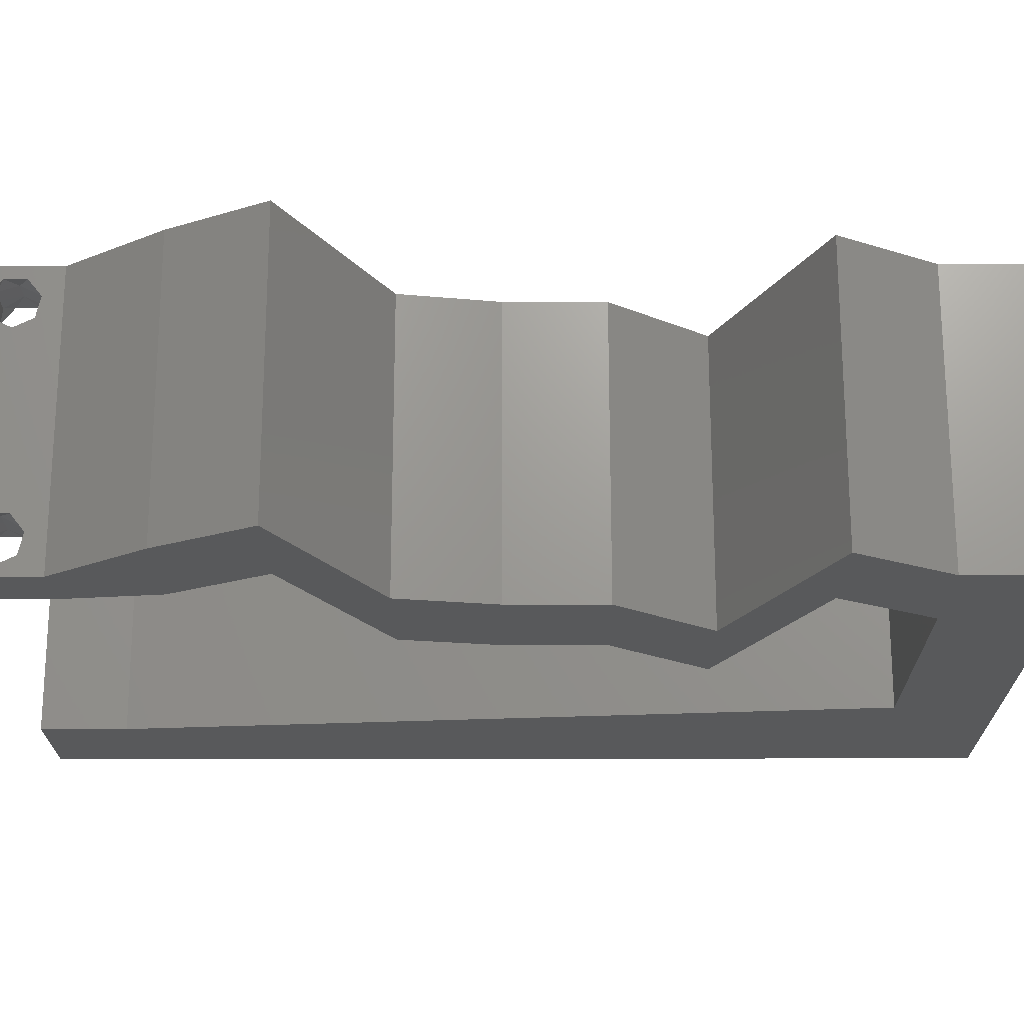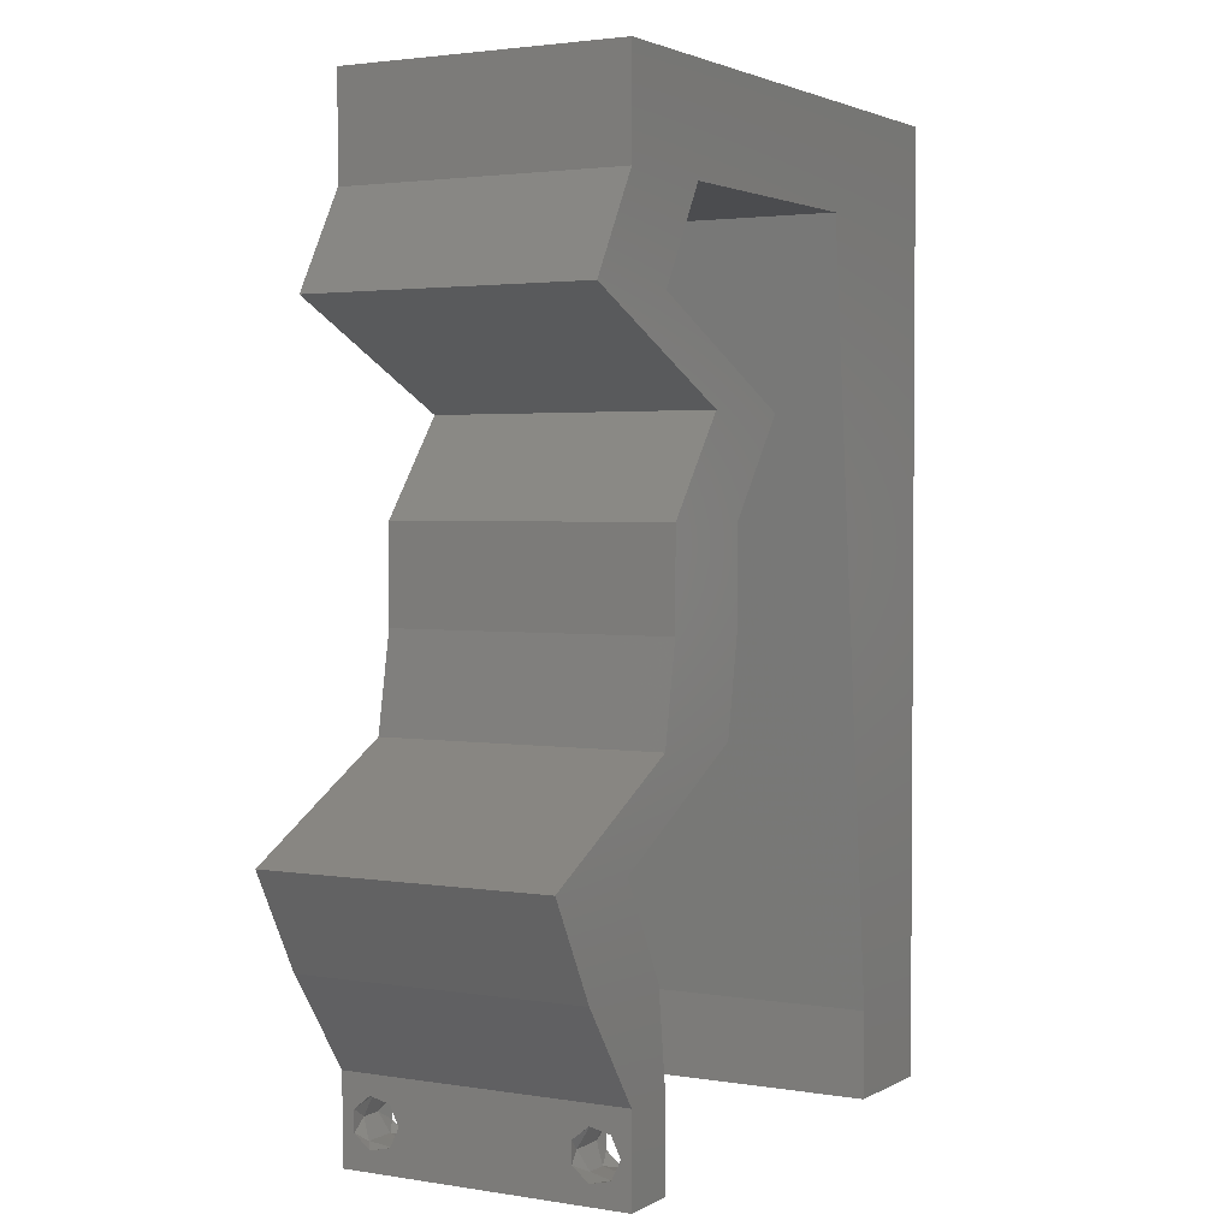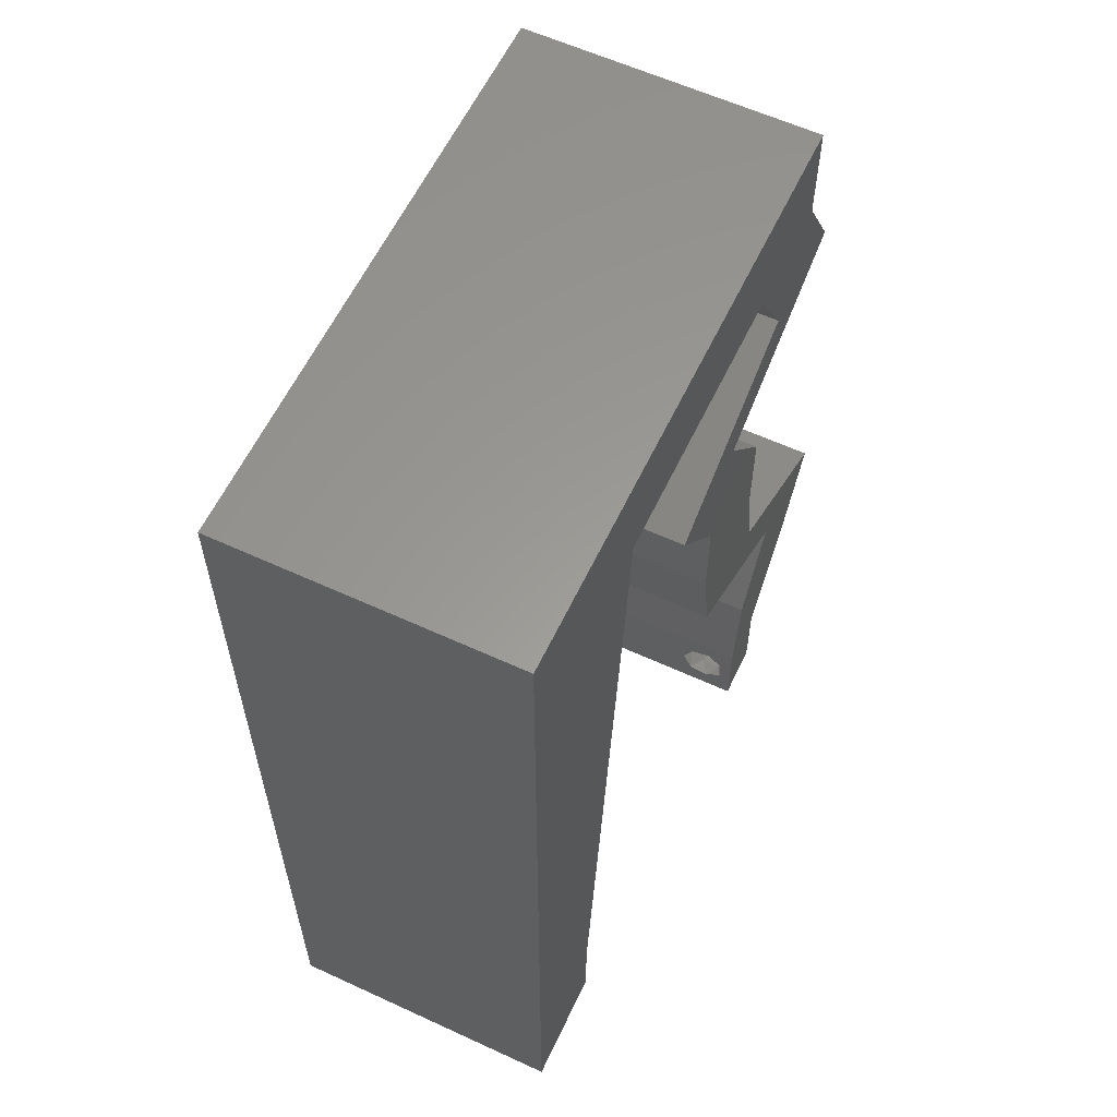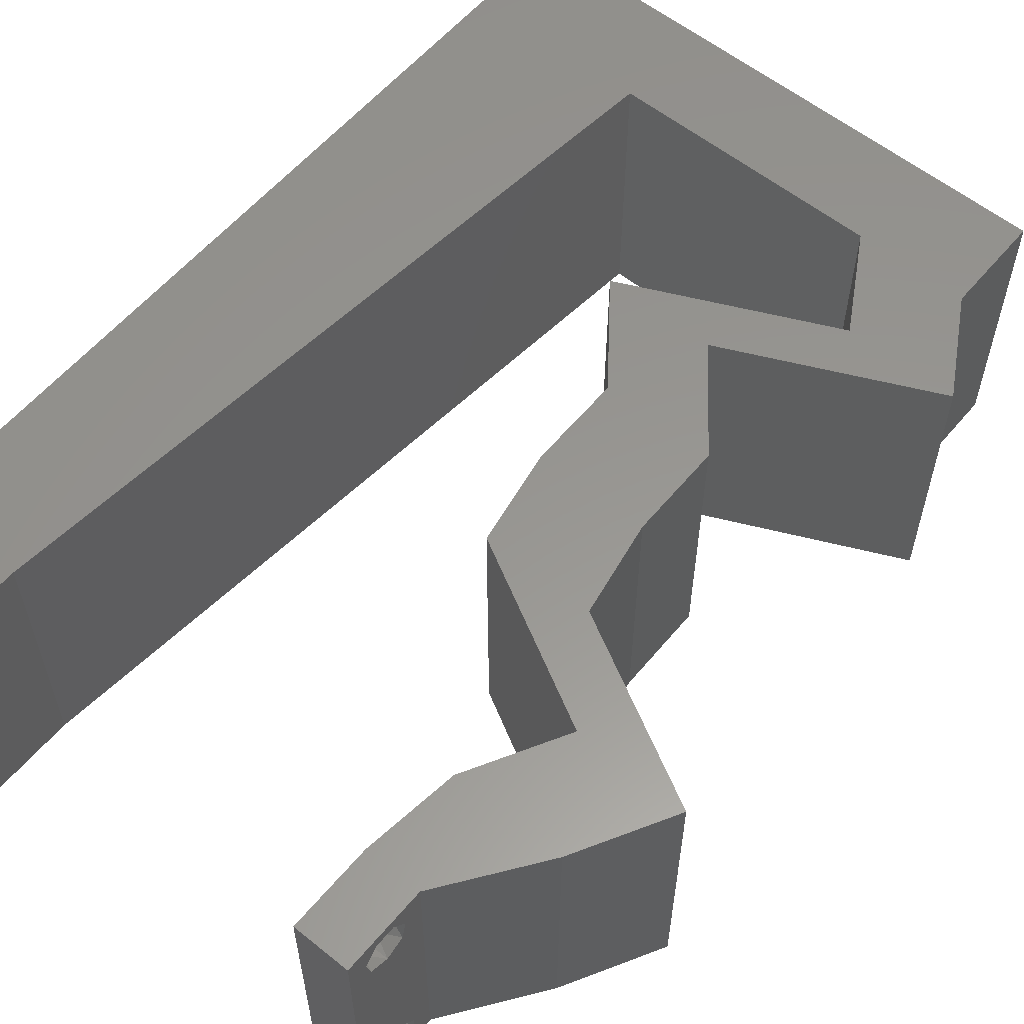
<metadata>
{"format":"stl","ext":"stl","renderer":"f3d","projection":"perspective","resolution":1024,"background":"white","views":[{"elev":-20.9,"azim":90.3,"up":"+Z"},{"elev":2.6,"azim":119.6,"up":"+Y"},{"elev":59.8,"azim":-64.7,"up":"+Y"},{"elev":58.2,"azim":39.7,"up":"+Z"}]}
</metadata>
<code>
# stl→obj: 264 verts, 532 faces
v 0.04 -0.002262 0.003932
v 0.04 0 0.01
v 0.04 -0.006 0.01
v 0.04 -0.003 0.0159
v 0.04 -0.001671 0.00134
v 0.04 0 0
v 0.04 -0.001343 0.002778
v 0.04 -0.004657 0.002778
v 0.04 -0.006 0
v 0.04 -0.004329 0.00134
v 0.04 -0.003 0.0007
v 0.04 -0.004657 0.01798
v 0.04 -0.003738 0.01913
v 0.04 -0.006 0.02
v 0.04 -0.001343 0.01798
v 0.04 0 0.02
v 0.04 -0.002262 0.01913
v 0.04 -0.001671 0.01654
v 0.04 -0.004329 0.01654
v 0.04 -0.003738 0.003932
v 0.036 -0.002262 0.003932
v 0.036 -0.006 0.01
v 0.036 0 0.01
v 0.036 -0.003 0.0159
v 0.036 -0.001343 0.002778
v 0.036 0 0
v 0.036 -0.001671 0.00134
v 0.036 -0.006 0
v 0.036 -0.004657 0.002778
v 0.036 -0.004329 0.00134
v 0.036 -0.003 0.0007
v 0.036 0 0.02
v 0.036 -0.001343 0.01798
v 0.036 -0.002262 0.01913
v 0.036 -0.004657 0.01798
v 0.036 -0.006 0.02
v 0.036 -0.003738 0.01913
v 0.036 -0.001671 0.01654
v 0.036 -0.004329 0.01654
v 0.036 -0.003738 0.003932
v 0.03683 0.006612 0.02
v 0.04078 0.008744 0.02
v 0.0343 0.01653 0.02
v 0.03605 0.01983 0.02
v 0.03209 0.02254 0.02
v 0.01304 0.05289 0.02
v 0.02 0.06 0.02
v 0.01 0.06 0.02
v 0.02257 0.05289 0.02
v 0 -0.006 0.02
v 0.008 -0.006 0.02
v 0.004 -0.003 0.02
v 0.008 0 0.02
v 0 0 0.02
v 0 0.036 0.02
v 0 0.024 0.02
v 0.01102 0.03174 0.02
v 0 0.048 0.02
v 0.01203 0.04231 0.02
v 0.01002 0.02116 0.02
v 0.004252 0.005645 0.02
v 0.02814 0.01983 0.02
v 0.005365 0.05381 0.02
v 0.04474 0.006612 0.02
v 0.04837 0.01322 0.02
v 0 0.012 0.02
v 0.00529 0.01627 0.02
v 0.03486 0.02645 0.02
v 0.03482 0.03306 0.02
v 0.02692 0.03306 0.02
v 0.03099 0.02921 0.02
v 0.04046 0.01322 0.02
v 0.04221 0.01653 0.02
v 0.03825 0.01653 0.02
v 0.02696 0.02645 0.02
v 0 0.06 0.02
v 0.009008 0.01058 0.02
v 0.03209 0.05289 0.02
v 0.04 0.05289 0.02
v 0.03552 0.05645 0.02
v 0.038 -0.003 0.02
v 0.03 0.06 0.02
v 0.04 0.06 0.02
v 0.03596 0.04628 0.02
v 0.04387 0.04628 0.02
v 0.0368 0.04298 0.02
v 0.02974 0.03967 0.02
v 0.02183 0.03967 0.02
v 0.0289 0.04298 0.02
v 0 -0.006 0.01
v 0 -0.003 0.015
v 0 0 0.01
v 0 -0.006 0
v 0 -0.003 0.005
v 0 0 0
v 0.004 -0.006 0.015
v 0.008 -0.006 0.01
v 0.004 -0.006 0.005
v 0.008 -0.006 0
v 0 0.009 0.0114
v 0 0.06 0
v 0 0.051 0.0086
v 0 0.06 0.01
v 0 0.048 0
v 0 0.0415 0.009767
v 0 0.03 0.01
v 0 0.036 0
v 0 0.024 0
v 0 0.0185 0.01023
v 0 0.012 0
v 0 0.005337 0.005128
v 0 0.05466 0.01487
v 0.03683 0.006612 0
v 0.04078 0.008744 0
v 0.0343 0.01653 0
v 0.03209 0.02254 0
v 0.03605 0.01983 0
v 0.01304 0.05289 0
v 0.01 0.06 0
v 0.02 0.06 0
v 0.02257 0.05289 0
v 0.004 -0.003 0
v 0.008 0 0
v 0.01102 0.03174 0
v 0.01203 0.04231 0
v 0.01002 0.02116 0
v 0.004252 0.005645 0
v 0.02814 0.01983 0
v 0.005365 0.05381 0
v 0.04474 0.006612 0
v 0.04837 0.01322 0
v 0.00529 0.01627 0
v 0.03486 0.02645 0
v 0.03482 0.03306 0
v 0.03099 0.02921 0
v 0.02692 0.03306 0
v 0.04046 0.01322 0
v 0.03825 0.01653 0
v 0.04221 0.01653 0
v 0.02696 0.02645 0
v 0.009008 0.01058 0
v 0.03209 0.05289 0
v 0.03552 0.05645 0
v 0.04 0.05289 0
v 0.038 -0.003 0
v 0.03 0.06 0
v 0.04 0.06 0
v 0.03596 0.04628 0
v 0.04387 0.04628 0
v 0.0368 0.04298 0
v 0.02974 0.03967 0
v 0.02183 0.03967 0
v 0.0289 0.04298 0
v 0.008 0 0.01
v 0.008 -0.003 0.015
v 0.008 -0.003 0.005
v 0.015 0.06 0.00866
v 0.025 0.06 0.01134
v 0.006575 0.06 0.01266
v 0.03343 0.06 0.007337
v 0.04 0.06 0.01
v 0.0342 0.06 0.01422
v 0.005798 0.06 0.00578
v 0.04 0.05645 0.015
v 0.04 0.05289 0.01
v 0.04 0.05645 0.005
v 0.04193 0.04959 0.015
v 0.04387 0.04628 0.01
v 0.04193 0.04959 0.005
v 0.03686 0.04301 0.007989
v 0.02974 0.03967 0.01
v 0.03918 0.04409 0.01439
v 0.03446 0.04188 0.01448
v 0.03228 0.03636 0.015
v 0.03482 0.03306 0.01
v 0.03228 0.03636 0.005
v 0.03484 0.02975 0.015
v 0.03486 0.02645 0.01
v 0.03484 0.02975 0.005
v 0.03545 0.02314 0.015
v 0.03605 0.01983 0.01
v 0.03545 0.02314 0.005
v 0.04405 0.01554 0.004827
v 0.04837 0.01322 0.01
v 0.0401 0.01766 0.00491
v 0.04011 0.01765 0.01472
v 0.04405 0.01554 0.01477
v 0.04217 0.01655 0.00972
v 0.04655 0.009917 0.015
v 0.04474 0.006612 0.01
v 0.04655 0.009917 0.005
v 0.04237 0.003306 0.015
v 0.04237 0.003306 0.005
v 0.03642 0.003306 0.015
v 0.03683 0.006612 0.01
v 0.03642 0.003306 0.005
v 0.04046 0.01322 0.01
v 0.03865 0.009917 0.015
v 0.03865 0.009917 0.005
v 0.03638 0.01541 0.00491
v 0.03244 0.01753 0.004827
v 0.02814 0.01983 0.01
v 0.03615 0.01554 0.01477
v 0.03221 0.01765 0.01472
v 0.03426 0.01655 0.00972
v 0.02755 0.02314 0.015
v 0.02696 0.02645 0.01
v 0.02755 0.02314 0.005
v 0.02694 0.02975 0.015
v 0.02692 0.03306 0.01
v 0.02694 0.02975 0.005
v 0.02437 0.03636 0.015
v 0.02183 0.03967 0.01
v 0.02437 0.03636 0.005
v 0.02883 0.04295 0.007989
v 0.03596 0.04628 0.01
v 0.02652 0.04186 0.01439
v 0.03123 0.04407 0.01448
v 0.03403 0.04959 0.015
v 0.03209 0.05289 0.01
v 0.03403 0.04959 0.005
v 0.02055 0.05289 0.007615
v 0.01304 0.05289 0.01
v 0.02508 0.05289 0.01305
v 0.01875 0.05289 0.01419
v 0.02733 0.05289 0.005
v 0.009436 0.01507 0.01046
v 0.0116 0.03782 0.01046
v 0.01052 0.02645 0.009915
v 0.01232 0.04532 0.007729
v 0.008721 0.007569 0.007729
v 0.008596 0.006257 0.01403
v 0.01244 0.04664 0.01403
v 0.0385 -0.002262 0.01607
v 0.0375 -0.003738 0.01607
v 0.03888 -0.003738 0.01607
v 0.03712 -0.002262 0.01607
v 0.03873 -0.001671 0.01866
v 0.03727 -0.001343 0.01722
v 0.03875 -0.001343 0.01722
v 0.03727 -0.003 0.0193
v 0.03875 -0.003 0.0193
v 0.03725 -0.001671 0.01866
v 0.03802 -0.004336 0.01865
v 0.03915 -0.004329 0.01866
v 0.03873 -0.004657 0.01722
v 0.03725 -0.004657 0.01722
v 0.03686 -0.004326 0.01866
v 0.0385 -0.002262 0.0008684
v 0.03873 -0.003738 0.0008684
v 0.03726 -0.003758 0.0008785
v 0.03712 -0.002262 0.0008684
v 0.03727 -0.004657 0.002022
v 0.03873 -0.004329 0.00346
v 0.03875 -0.004657 0.002022
v 0.03725 -0.004329 0.00346
v 0.03727 -0.001671 0.00346
v 0.03875 -0.001671 0.00346
v 0.03802 -0.003011 0.0041
v 0.03915 -0.003 0.0041
v 0.03686 -0.002995 0.0041
v 0.03798 -0.00134 0.002033
v 0.03687 -0.001344 0.002017
v 0.03914 -0.001343 0.00202
f 1 2 3
f 2 4 3
f 5 6 7
f 8 9 10
f 10 9 11
f 11 6 5
f 12 13 14
f 15 16 17
f 16 14 17
f 17 14 13
f 9 6 11
f 7 6 2
f 16 18 2
f 15 18 16
f 3 19 14
f 19 12 14
f 3 9 8
f 2 18 4
f 4 19 3
f 7 2 1
f 20 3 8
f 1 3 20
f 21 22 23
f 22 24 23
f 25 26 27
f 28 29 30
f 31 28 30
f 27 26 31
f 32 33 34
f 35 36 37
f 34 36 32
f 37 36 34
f 32 38 33
f 26 28 31
f 36 39 22
f 35 39 36
f 23 38 32
f 22 29 28
f 23 26 25
f 22 39 24
f 24 38 23
f 40 29 22
f 21 40 22
f 21 23 25
f 41 16 42
f 43 44 45
f 46 47 48
f 47 46 49
f 50 51 52
f 53 54 52
f 55 56 57
f 58 55 59
f 57 56 60
f 54 53 61
f 62 43 45
f 58 59 63
f 64 65 42
f 59 55 57
f 56 66 67
f 44 68 45
f 69 70 71
f 72 73 74
f 44 43 74
f 75 45 71
f 76 58 63
f 45 68 71
f 77 60 67
f 48 76 63
f 78 79 80
f 75 62 45
f 36 14 81
f 77 66 61
f 16 32 81
f 46 48 63
f 82 78 80
f 60 56 67
f 51 53 52
f 54 50 52
f 70 75 71
f 68 69 71
f 79 83 80
f 66 77 67
f 66 54 61
f 83 82 80
f 73 44 74
f 14 16 81
f 32 36 81
f 43 72 74
f 53 77 61
f 79 84 85
f 78 84 79
f 85 84 86
f 87 70 69
f 88 70 87
f 88 87 89
f 87 86 89
f 65 73 72
f 65 72 42
f 16 64 42
f 32 16 41
f 72 41 42
f 86 84 89
f 78 82 49
f 59 46 63
f 82 47 49
f 90 91 92
f 54 91 50
f 93 94 95
f 92 94 90
f 50 91 90
f 92 91 54
f 90 94 93
f 95 94 92
f 51 96 97
f 90 96 50
f 93 98 90
f 97 98 99
f 50 96 51
f 97 96 90
f 99 98 93
f 90 98 97
f 54 100 92
f 101 102 103
f 104 102 101
f 66 100 54
f 105 106 55
f 107 106 105
f 107 105 104
f 55 106 56
f 108 106 107
f 109 106 108
f 56 109 66
f 58 105 55
f 110 109 108
f 56 106 109
f 95 111 110
f 76 112 58
f 58 102 105
f 110 100 109
f 110 111 100
f 58 112 102
f 109 100 66
f 105 102 104
f 103 112 76
f 92 111 95
f 100 111 92
f 102 112 103
f 113 114 6
f 115 116 117
f 118 119 120
f 120 121 118
f 93 122 99
f 123 122 95
f 124 108 107
f 125 107 104
f 126 108 124
f 95 127 123
f 128 116 115
f 104 129 125
f 130 114 131
f 124 107 125
f 108 132 110
f 117 116 133
f 134 135 136
f 137 138 139
f 117 138 115
f 140 135 116
f 101 129 104
f 116 135 133
f 141 132 126
f 119 129 101
f 142 143 144
f 140 116 128
f 28 145 9
f 141 127 110
f 6 145 26
f 118 129 119
f 146 143 142
f 126 132 108
f 99 122 123
f 95 122 93
f 136 135 140
f 133 135 134
f 144 143 147
f 110 132 141
f 110 127 95
f 147 143 146
f 139 138 117
f 9 145 6
f 26 145 28
f 115 138 137
f 123 127 141
f 148 144 149
f 142 144 148
f 149 150 148
f 151 134 136
f 152 151 136
f 153 151 152
f 150 151 153
f 131 137 139
f 131 114 137
f 6 114 130
f 26 113 6
f 137 114 113
f 148 150 153
f 142 121 146
f 125 129 118
f 146 121 120
f 154 155 97
f 51 155 53
f 123 156 99
f 97 156 154
f 53 155 154
f 97 155 51
f 99 156 97
f 154 156 123
f 47 157 48
f 120 158 146
f 47 158 157
f 157 158 120
f 157 159 48
f 158 160 146
f 82 158 47
f 119 157 120
f 146 160 147
f 147 160 161
f 76 159 103
f 48 159 76
f 82 162 158
f 119 163 157
f 158 162 160
f 157 163 159
f 83 162 82
f 161 162 83
f 101 163 119
f 103 163 101
f 160 162 161
f 159 163 103
f 161 164 165
f 79 164 83
f 147 166 144
f 165 166 161
f 83 164 161
f 165 164 79
f 161 166 147
f 144 166 165
f 79 167 165
f 168 167 85
f 165 169 144
f 149 169 168
f 85 167 79
f 165 167 168
f 168 169 165
f 144 169 149
f 150 170 151
f 149 170 150
f 151 170 171
f 168 170 149
f 85 172 168
f 171 173 87
f 87 173 86
f 86 172 85
f 172 170 168
f 172 173 170
f 170 173 171
f 86 173 172
f 87 174 171
f 175 174 69
f 171 176 151
f 134 176 175
f 69 174 87
f 171 174 175
f 175 176 171
f 151 176 134
f 175 177 178
f 68 177 69
f 134 179 133
f 178 179 175
f 69 177 175
f 178 177 68
f 175 179 134
f 133 179 178
f 44 180 68
f 178 180 181
f 133 182 117
f 181 182 178
f 68 180 178
f 181 180 44
f 178 182 133
f 117 182 181
f 131 183 184
f 181 185 117
f 44 186 181
f 184 187 65
f 65 187 73
f 73 186 44
f 139 183 131
f 117 185 139
f 187 186 73
f 187 188 186
f 139 185 183
f 184 188 187
f 186 188 181
f 183 185 188
f 184 183 188
f 188 185 181
f 65 189 184
f 190 189 64
f 184 191 131
f 130 191 190
f 64 189 65
f 184 189 190
f 131 191 130
f 190 191 184
f 64 192 190
f 2 192 16
f 6 193 2
f 190 193 130
f 16 192 64
f 190 192 2
f 2 193 190
f 130 193 6
f 3 14 36
f 36 22 3
f 28 9 3
f 3 22 28
f 23 194 195
f 41 194 32
f 26 196 113
f 195 196 23
f 32 194 23
f 195 194 41
f 23 196 26
f 113 196 195
f 197 198 72
f 41 198 195
f 195 199 113
f 137 199 197
f 72 198 41
f 195 198 197
f 197 199 195
f 113 199 137
f 197 200 137
f 128 201 202
f 72 203 197
f 202 204 62
f 43 203 72
f 62 204 43
f 137 200 115
f 115 201 128
f 43 204 203
f 204 205 203
f 115 200 201
f 202 205 204
f 203 205 197
f 201 200 205
f 205 200 197
f 202 201 205
f 75 206 62
f 202 206 207
f 128 208 140
f 207 208 202
f 62 206 202
f 207 206 75
f 202 208 128
f 140 208 207
f 207 209 210
f 70 209 75
f 210 211 207
f 140 211 136
f 75 209 207
f 210 209 70
f 207 211 140
f 136 211 210
f 70 212 210
f 213 212 88
f 210 214 136
f 152 214 213
f 88 212 70
f 210 212 213
f 213 214 210
f 136 214 152
f 153 215 148
f 152 215 153
f 148 215 216
f 213 215 152
f 88 217 213
f 216 218 84
f 84 218 89
f 89 217 88
f 217 215 213
f 217 218 215
f 215 218 216
f 89 218 217
f 84 219 216
f 220 219 78
f 216 221 148
f 142 221 220
f 78 219 84
f 216 219 220
f 148 221 142
f 220 221 216
f 121 222 118
f 118 222 223
f 78 224 220
f 49 224 78
f 223 225 46
f 220 226 142
f 46 225 49
f 142 226 121
f 224 226 220
f 222 226 224
f 223 222 225
f 121 226 222
f 222 224 225
f 225 224 49
f 126 227 141
f 125 228 124
f 60 229 57
f 228 229 124
f 126 229 227
f 57 229 228
f 227 229 60
f 124 229 126
f 223 230 118
f 123 231 154
f 77 227 60
f 57 228 59
f 141 231 123
f 118 230 125
f 227 231 141
f 125 230 228
f 77 232 227
f 228 233 59
f 227 232 231
f 230 233 228
f 59 233 46
f 53 232 77
f 46 233 223
f 154 232 53
f 231 232 154
f 223 233 230
f 24 4 234
f 4 24 235
f 4 235 236
f 24 234 237
f 238 239 240
f 241 238 242
f 238 241 243
f 239 238 243
f 244 241 242
f 244 242 245
f 246 235 247
f 239 234 240
f 241 244 248
f 235 246 236
f 234 239 237
f 246 247 244
f 15 17 238
f 37 34 241
f 12 19 246
f 33 38 239
f 15 238 240
f 238 17 242
f 33 239 243
f 241 34 243
f 17 13 242
f 39 35 247
f 18 15 240
f 34 33 243
f 234 18 240
f 235 39 247
f 246 244 245
f 244 247 248
f 12 246 245
f 37 241 248
f 247 35 248
f 239 38 237
f 246 19 236
f 242 13 245
f 24 39 235
f 4 18 234
f 38 24 237
f 19 4 236
f 35 37 248
f 13 12 245
f 31 11 249
f 11 31 250
f 250 31 251
f 31 249 252
f 253 254 255
f 254 253 256
f 250 253 255
f 257 258 259
f 253 250 251
f 259 258 260
f 257 259 261
f 252 262 263
f 249 262 252
f 254 256 259
f 20 8 254
f 21 25 257
f 30 29 253
f 254 8 255
f 253 29 256
f 8 10 255
f 7 1 258
f 29 40 256
f 10 11 250
f 10 250 255
f 258 257 262
f 249 5 264
f 254 259 260
f 262 249 264
f 30 253 251
f 259 256 261
f 20 254 260
f 21 257 261
f 256 40 261
f 258 1 260
f 257 25 263
f 7 258 264
f 11 5 249
f 262 257 263
f 27 31 252
f 258 262 264
f 27 252 263
f 40 21 261
f 1 20 260
f 25 27 263
f 5 7 264
f 31 30 251

</code>
